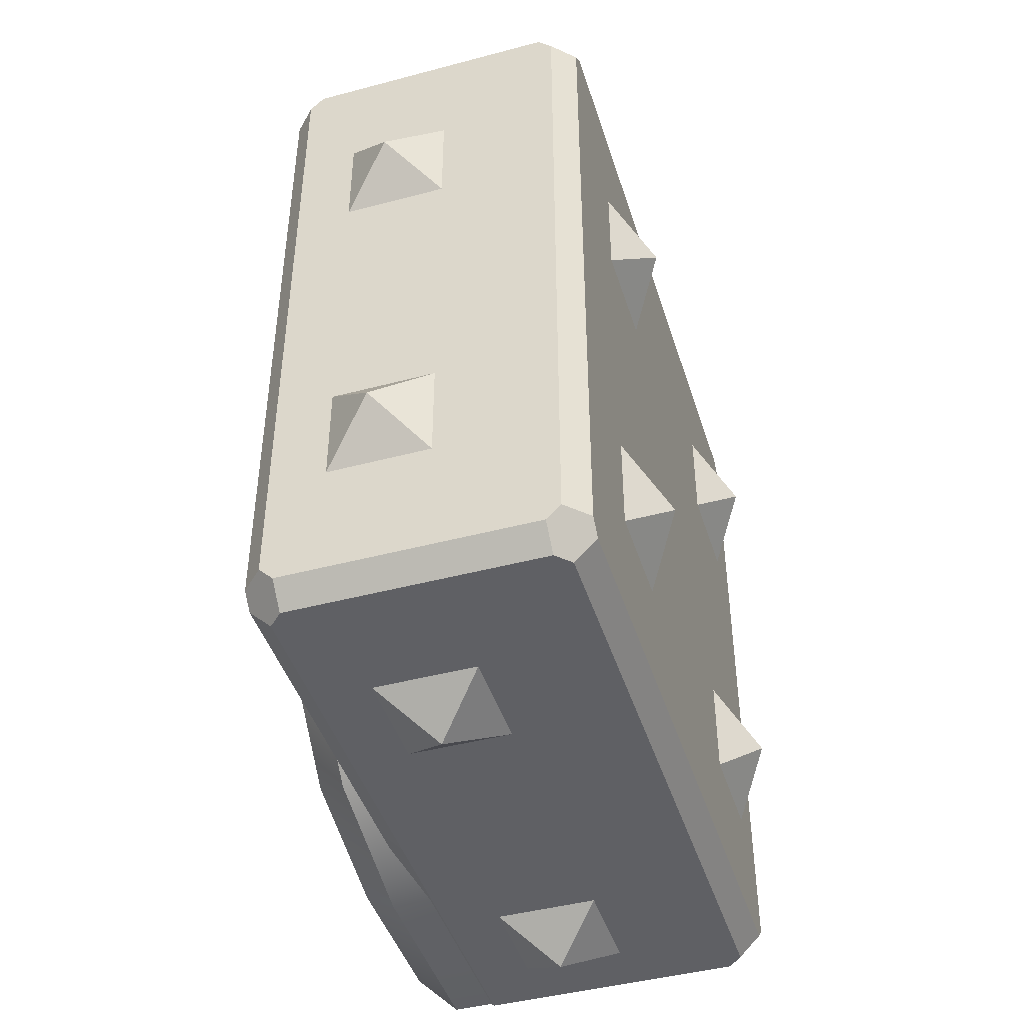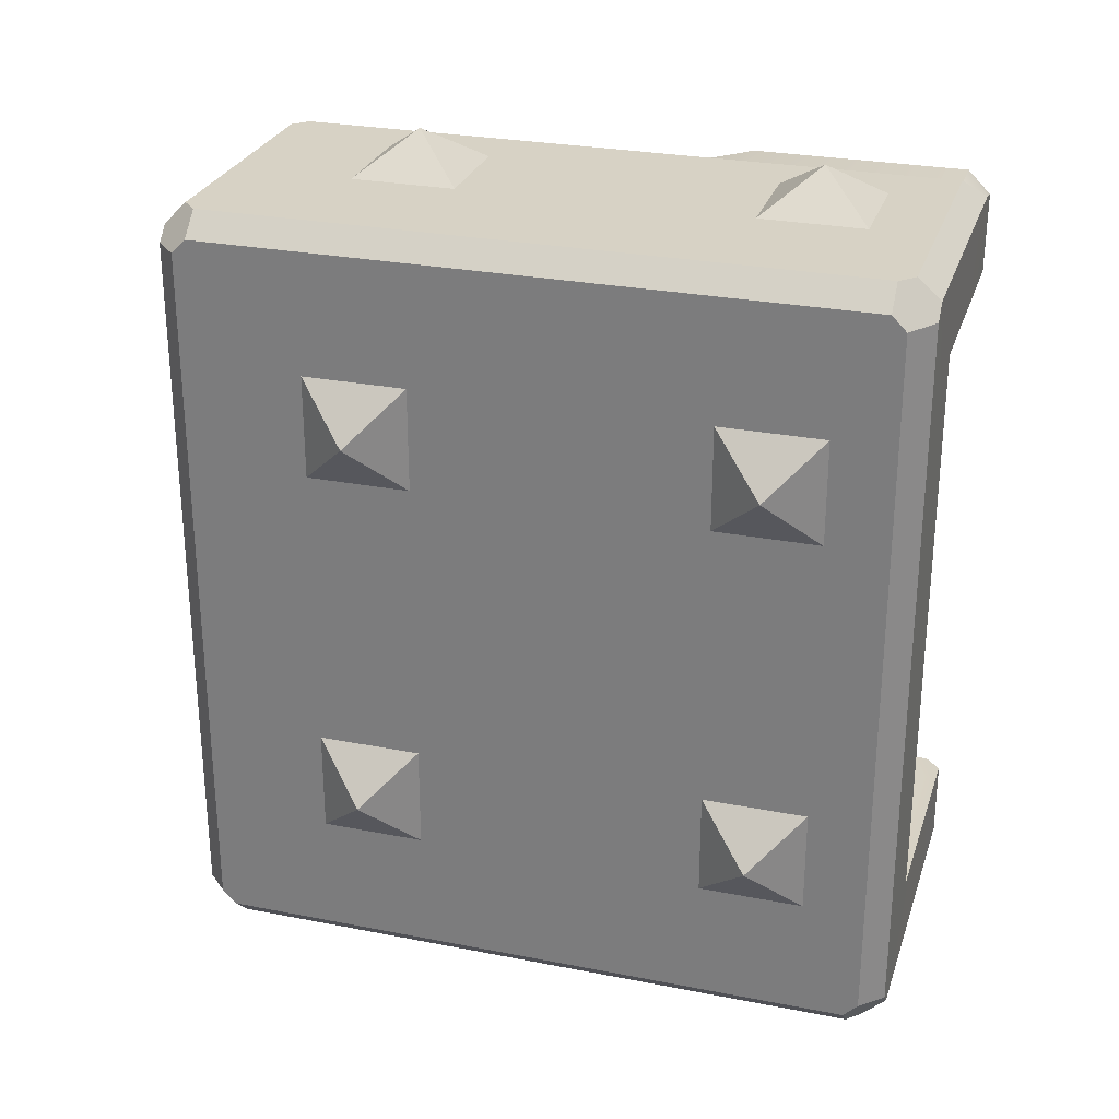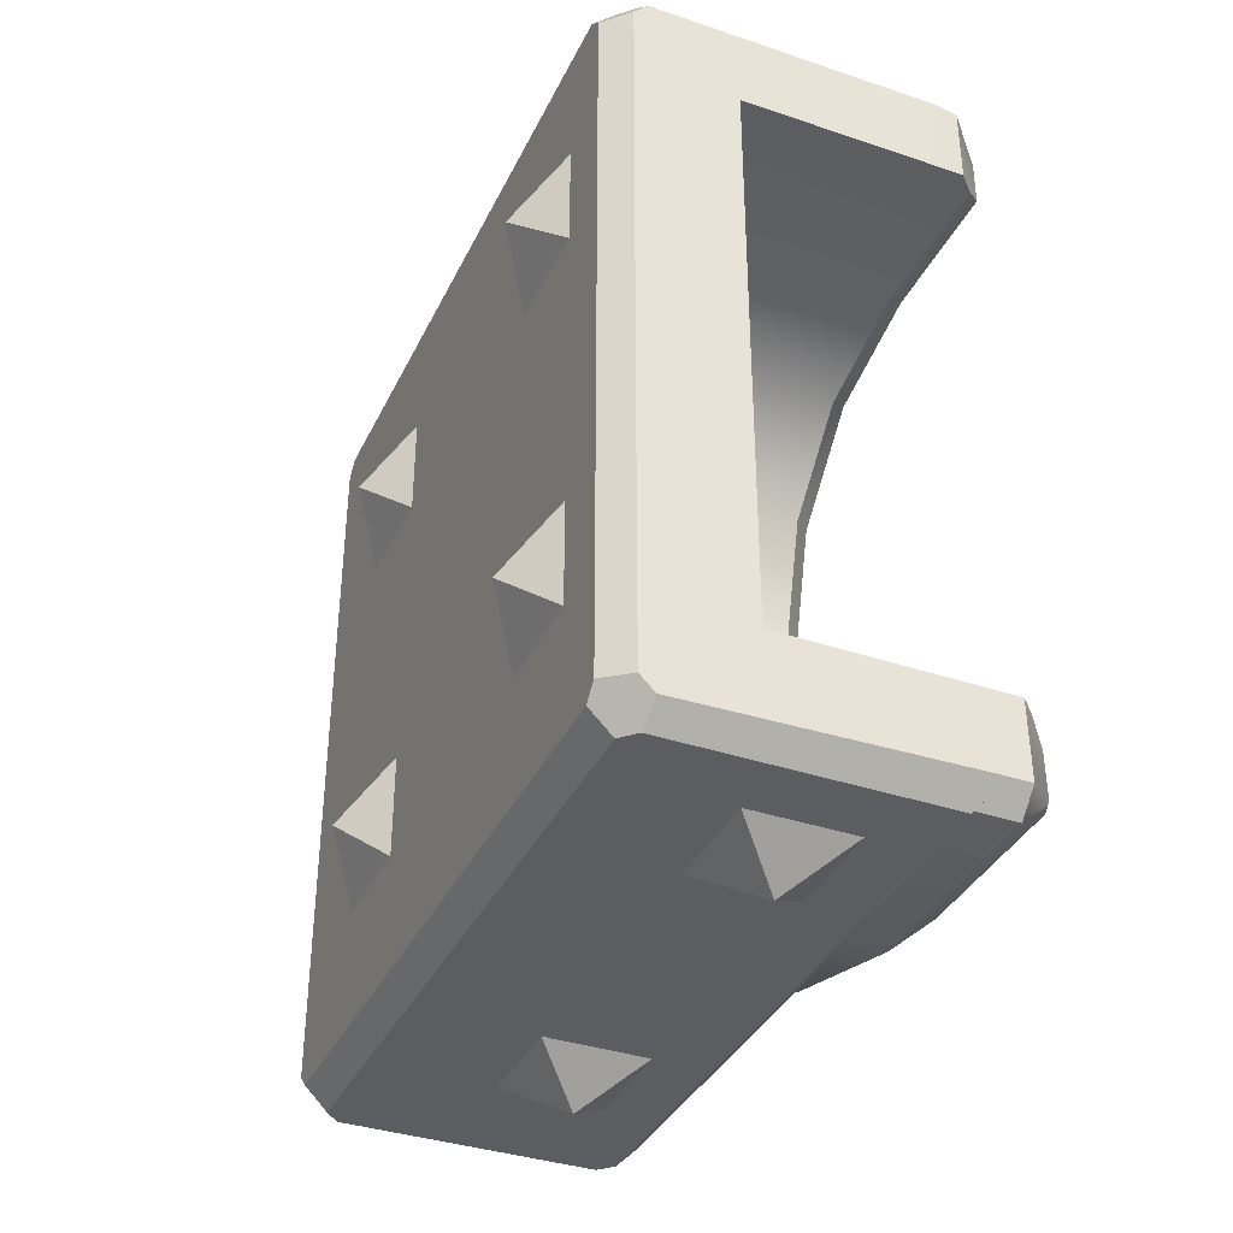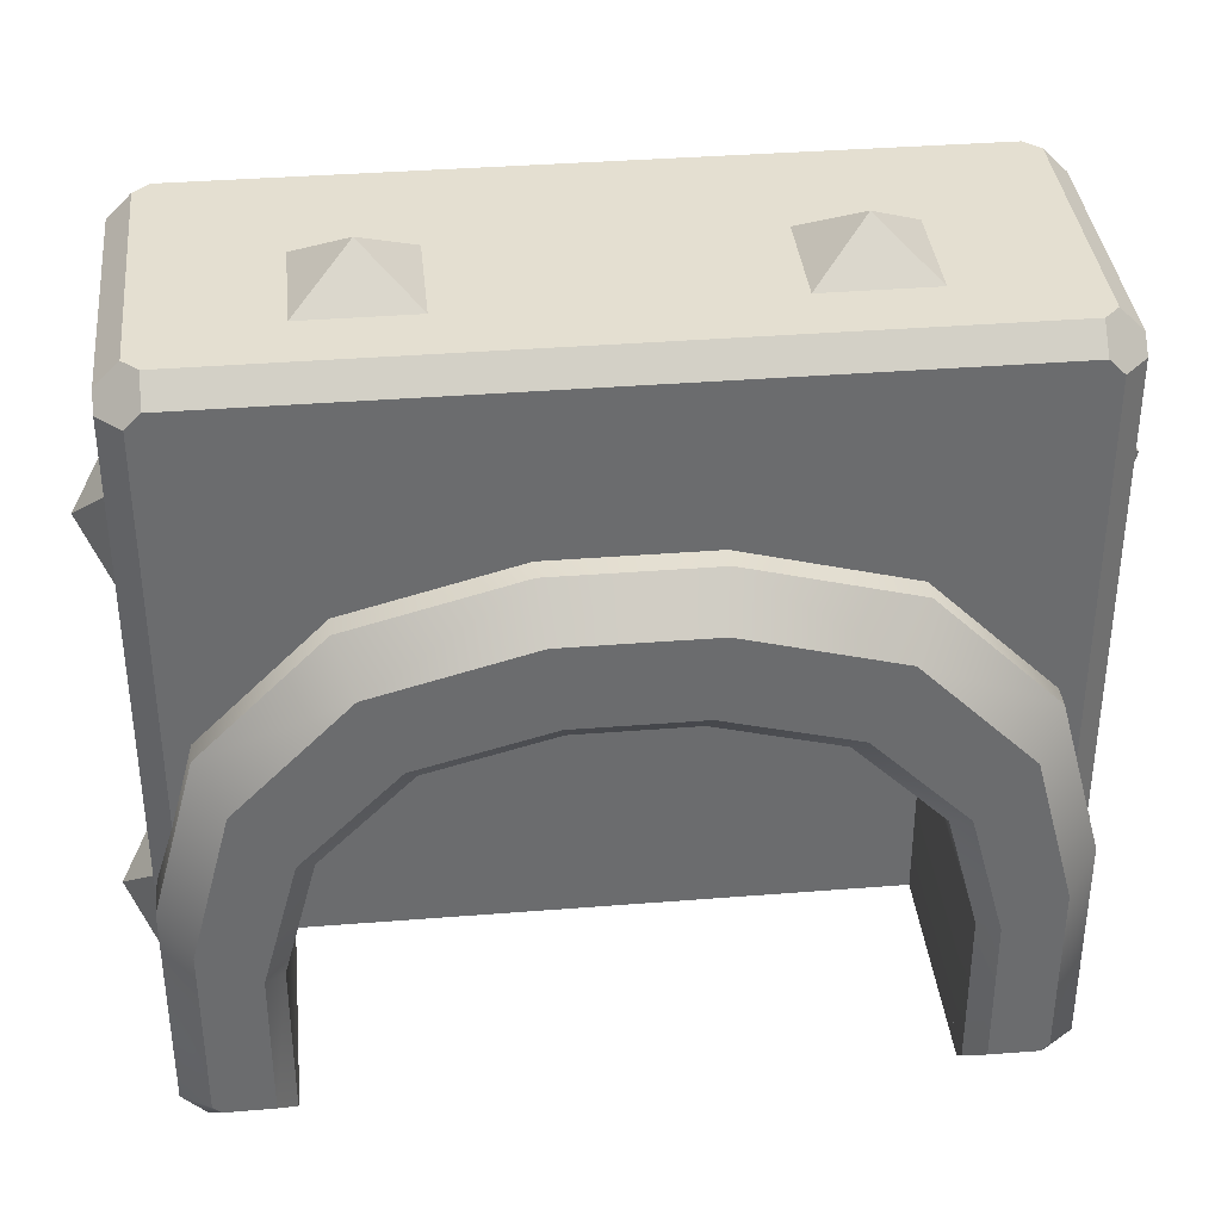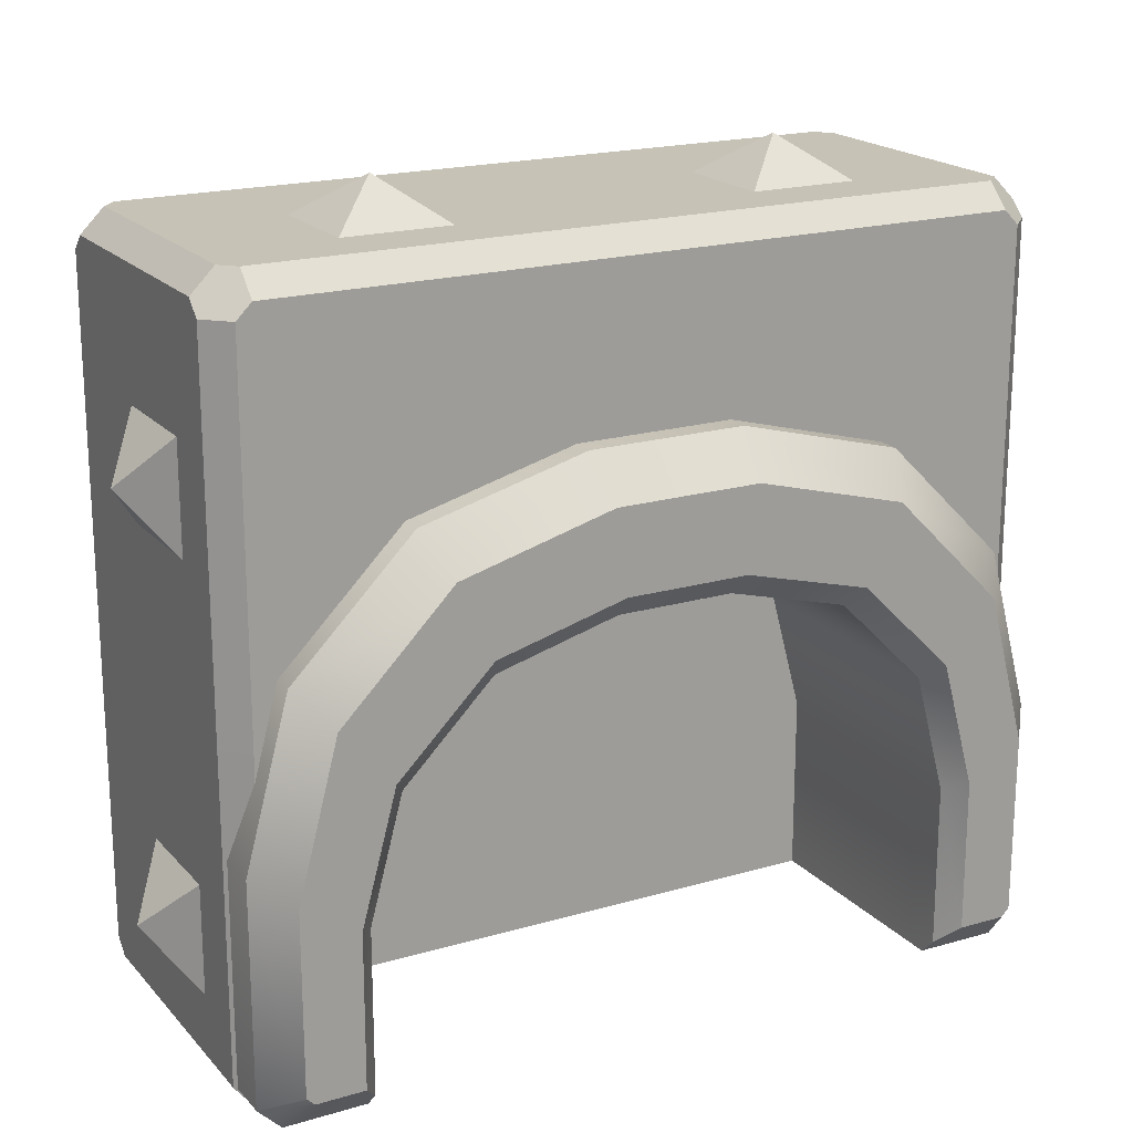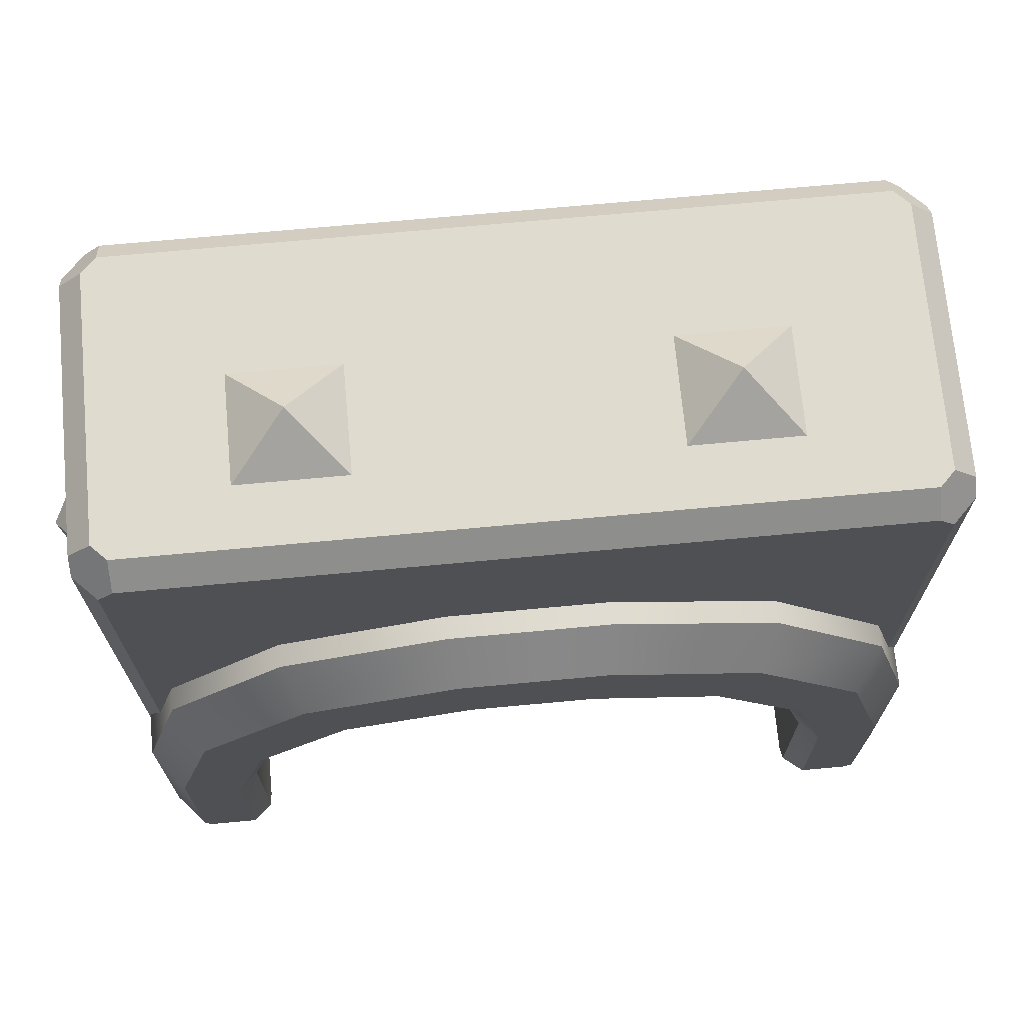
<metadata>
{"format":"obj","ext":"obj","renderer":"f3d","projection":"perspective","resolution":1024,"background":"white","views":[{"elev":-44.5,"azim":-162.8,"up":"+Z"},{"elev":27.5,"azim":-73.3,"up":"+Z"},{"elev":-37.0,"azim":-23.5,"up":"+Z"},{"elev":36.8,"azim":84.1,"up":"+Y"},{"elev":19.3,"azim":61.3,"up":"+Y"},{"elev":70.5,"azim":84.7,"up":"+Y"}]}
</metadata>
<code>
o BF_Block_111.000_BF_Block_111.051
v -0.6 1 1e-06
v -0.5 1.132 -0.132
v -0.5 0.868 -0.132
v -0.5 1.132 0.132
v -0.5 0.868 0.132
v -0.6 -0 1e-06
v -0.5 0.132 -0.132
v -0.5 -0.132 -0.132
v -0.5 0.132 0.132
v -0.5 -0.132 0.132
v 0 1e-06 0.6
v -0.132 -0.132 0.5
v 0.132 -0.132 0.5
v -0.132 0.132 0.5
v 0.132 0.132 0.5
v -0.6 1 -1
v -0.5 0.868 -1.132
v -0.5 0.868 -0.868
v -0.5 1.132 -1.132
v -0.5 1.132 -0.868
v -0.6 1e-06 -1
v -0.5 -0.132 -1.132
v -0.5 -0.132 -0.868
v -0.5 0.132 -1.132
v -0.5 0.132 -0.868
v -1e-06 1 -1.6
v 0.132 1.132 -1.5
v 0.132 0.868 -1.5
v -0.132 1.132 -1.5
v -0.132 0.868 -1.5
v -1e-06 -0 -1.6
v 0.132 0.132 -1.5
v 0.132 -0.132 -1.5
v -0.132 0.132 -1.5
v -0.132 -0.132 -1.5
v 0 1 0.6
v -0.132 0.868 0.5
v 0.132 0.868 0.5
v -0.132 1.132 0.5
v 0.132 1.132 0.5
v -0.6 1 0
v -0.5 0.868 0.132
v -0.5 1.132 0.132
v -0 1.6 -1e-06
v -0.132 1.5 0.132
v 0.132 1.5 0.132
v -0.132 1.5 -0.132
v 0.132 1.5 -0.132
v -0.6 1 -1
v -0.5 0.868 -0.868
v -0.5 1.132 -0.868
v -0 1.6 -1
v -0.132 1.5 -0.868
v 0.132 1.5 -0.868
v -0.132 1.5 -1.132
v 0.132 1.5 -1.132
f 1 2 3
f 2 1 4
f 1 5 4
f 5 1 3
f 6 7 8
f 7 6 9
f 6 10 9
f 10 6 8
f 11 12 13
f 12 11 14
f 11 15 14
f 15 11 13
f 16 17 18
f 17 16 19
f 16 20 19
f 20 16 18
f 21 22 23
f 22 21 24
f 21 25 24
f 25 21 23
f 26 27 28
f 27 26 29
f 26 30 29
f 30 26 28
f 31 32 33
f 32 31 34
f 31 35 34
f 35 31 33
f 36 37 38
f 37 36 39
f 36 40 39
f 40 36 38
f 43 41 42
f 44 45 46
f 45 44 47
f 44 48 47
f 48 44 46
f 51 49 50
f 52 53 54
f 53 52 55
f 52 56 55
f 56 52 54
o Cube_Cube.014
v -0.5 0.5 0.04248
v -0.5 0.5 -1.042
v -0.1795 0.6132 -0.06182
v -0.1795 0.3957 0.1557
v -0.1795 0.6928 -0.3589
v -0.1795 0.0986 0.2353
v -0.1795 0.6132 -0.9382
v -0.1795 0.3957 -1.156
v -0.1795 0.6928 -0.6411
v -0.1795 0.0986 -1.235
v -0.1795 -0.3433 -1.235
v -0.1795 -0.3433 0.2353
v 0.3357 0.0986 -1.235
v 0.3357 0.6928 -0.6411
v 0.3357 0.3957 -1.156
v 0.3357 0.6132 -0.9382
v 0.3357 0.0986 0.2353
v 0.3357 0.6928 -0.3589
v 0.3357 0.3957 0.1557
v 0.3357 0.6132 -0.06182
v 0.3357 -0.3433 -1.235
v 0.2784 0.252 -1.493
v 0.3357 -0.3433 0.2353
v 0.3357 1.054 -0.6905
v 0.3357 0.6531 -1.385
v 0.3357 0.9467 -1.092
v 0.2784 0.252 0.4926
v 0.3357 1.054 -0.3095
v 0.3357 0.6531 0.3852
v 0.3357 0.9467 0.09155
v -0.5 0.5 -0.5
v -0.1795 -0.3433 -0.5
v -0.1795 0.6928 -0.5
v 0.3357 0.6928 -0.5
v 0.2048 1.054 -0.5
v -0.4427 0.5 0.5
v -0.5 0.5 0.4427
v 0.2784 -0.2872 0.5
v 0.3357 -0.3443 0.448
v -0.4427 0.5 -1.5
v 0.3357 0.5 0.4427
v 0.2784 0.5 0.5
v -0.5 0.5 -1.443
v 0.2784 -0.2872 -1.5
v -0.4384 -0.3433 0.07955
v -0.5 -0.286 0.04248
v 0.3357 0.5 -1.443
v -0.5 1.443 0.04248
v -0.4427 1.5 0.04248
v 0.3357 1.443 0.01401
v 0.2784 1.5 0.04248
v 0.2784 0.5 -1.5
v -0.4384 -0.3433 -1.08
v 0.2784 -0.2873 0.4926
v -0.5 -0.286 -1.042
v -0.5 1.443 -1.042
v -0.5 -0.286 -0.5
v -0.4385 -0.3433 -0.5
v 0.3357 1.443 -0.5
v 0.2784 1.5 -0.5
v -0.4427 1.5 -0.5
v -0.5 1.443 -0.5
v -0.5 -0.2494 0.4427
v -0.5 -0.286 0.4061
v -0.4379 -0.3433 0.4121
v -0.4012 -0.3433 0.4486
v -0.4061 -0.2861 0.5
v -0.4427 -0.2495 0.5
v -0.4427 1.5 -1.042
v 0.3357 1.443 -1.014
v 0.2784 1.5 -1.042
v 0.3357 -0.3443 -1.435
v 0.2784 -0.2873 -1.493
v -0.5 -0.2494 -1.443
v -0.5 -0.286 -1.406
v -0.4379 -0.3433 -1.412
v -0.4012 -0.3433 -1.449
v -0.4061 -0.2861 -1.5
v -0.4427 -0.2495 -1.5
v -0.4061 1.5 -1.443
v -0.4427 1.5 -1.406
v -0.5 1.443 -1.406
v -0.5 1.406 -1.443
v -0.4427 1.406 -1.5
v -0.4061 1.443 -1.5
v 0.3357 1.406 -1.443
v 0.3357 1.443 -1.406
v 0.2784 1.5 -1.406
v 0.2418 1.5 -1.443
v 0.2418 1.443 -1.5
v 0.2784 1.406 -1.5
v 0.3901 -0.3433 -1.235
v 0.3901 0.252 -1.493
v 0.4838 0.2069 -1.417
v 0.4838 0.9526 -0.6766
v 0.3901 1.054 -0.6905
v 0.4838 0.579 -1.319
v -0.4061 1.5 0.4427
v -0.4427 1.5 0.4061
v -0.5 1.443 0.4061
v -0.5 1.406 0.4427
v -0.4427 1.406 0.5
v -0.4061 1.443 0.5
v 0.3357 1.406 0.4427
v 0.3357 1.443 0.4061
v 0.2784 1.5 0.4061
v 0.2418 1.5 0.4427
v 0.2418 1.443 0.5
v 0.2784 1.406 0.5
v 0.3901 -0.3433 0.2353
v 0.3901 0.6531 -1.385
v 0.4838 0.8521 -1.048
v 0.3901 0.9467 -1.092
v 0.4838 -0.231 -1.416
v 0.3901 -0.2873 -1.493
v 0.4838 -0.2504 -1.397
v 0.3901 0.252 0.4926
v 0.4838 0.2069 0.4171
v 0.4838 0.9526 -0.3234
v 0.3901 1.054 -0.3095
v 0.4838 0.579 0.3191
v 0.3901 0.6531 0.3852
v 0.4838 0.8521 0.04807
v 0.3901 0.9467 0.09155
v 0.4838 0.9529 -0.5
v 0.3901 1.054 -0.5
v 0.4838 -0.231 0.4164
v 0.3901 -0.2873 0.4926
v 0.4838 -0.2504 0.3969
v 0.3901 -0.3443 0.4354
v 0.3901 -0.3443 -1.435
v 0.4312 0.6132 -0.9382
v 0.4838 0.6663 -0.9626
v 0.4838 0.7498 -0.6489
v 0.4312 0.6928 -0.6411
v 0.4312 0.6132 -0.06182
v 0.4838 0.6663 -0.03739
v 0.4312 0.3957 -1.156
v 0.4838 0.4373 -1.193
v 0.4838 0.7498 -0.3511
v 0.4312 0.6928 -0.3589
v 0.4312 0.3957 0.1557
v 0.4838 0.4373 0.1928
v 0.4312 0.0986 -1.235
v 0.4838 0.1239 -1.278
v 0.4838 0.1239 0.2777
v 0.4312 0.0986 0.2353
v 0.4312 0.6928 -0.5
v 0.4838 0.7497 -0.5
v 0.4838 -0.2498 -1.278
v 0.4312 -0.3022 -1.235
v 0.4312 -0.3022 0.2353
v 0.4838 -0.2498 0.2781
f 134 133 132
f 101 121 120 102
f 141 146 147
f 95 184 110
f 208 209 185
f 60 62 88
f 73 75 97
f 136 137 125
f 67 109 132
f 68 79 95
f 65 89 88
f 112 138 139
f 158 159 154
f 172 206 207
f 164 163 154 159
f 117 116 127 125
f 143 144 127 126
f 197 74 90 204
f 70 90 89 65
f 90 70 191 204
f 182 152 80 91
f 108 147 142 103
f 165 164 159
f 159 158 165
f 132 131 130
f 124 119 121 123
f 58 99 130 111
f 100 134 135
f 74 90 115
f 71 69 200 194
f 188 194 195 189
f 161 106 107 162
f 171 170 172 187
f 72 70 65 63
f 61 74 76 59
f 62 73 79 68
f 77 69 66 67
f 112 58 87 118
f 84 176 182 91
f 89 90 74 61
f 136 145 146 141
f 69 77 128
f 128 103 69
f 196 193 192 197
f 71 103 72
f 142 143 126
f 76 74 115 106
f 71 69 103
f 57 87 113 102
f 109 111 131 132
f 119 124 92 93
f 123 94 124
f 135 96 108 100
f 69 71 64 66
f 140 141 147
f 96 140 147 108
f 73 203 208 79
f 77 148 207
f 81 167 149 78
f 59 76 75 60
f 144 143 142
f 142 147 146
f 170 150 201 206
f 151 190 189 168
f 184 186 185 183
f 175 179 193 196
f 60 75 73 62
f 79 166 186 95
f 198 75 76 192
f 166 79 208
f 189 195 153 168
f 95 186 184
f 178 177 179 180
f 202 203 198 199
f 110 184 173 83
f 154 163 107 105
f 185 209 183
f 97 98 94 95
f 195 201 150 153
f 174 202 199 177
f 87 57 104 118
f 115 90 70
f 86 180 176 84
f 203 73 75 198
f 187 172 207 148
f 102 113 114 101
f 112 118 117 125
f 85 83 173 178
f 88 114 109 67
f 62 68 88
f 88 89 61
f 61 59 88
f 59 60 88
f 70 72 188 191
f 158 92 98 165
f 101 114 88 68
f 160 165 98 97
f 156 155 105 104
f 102 120 119
f 157 104 57 93
f 177 199 193 179
f 181 175 196 205
f 107 116 117 105
f 162 107 163
f 145 136 125 127
f 105 155 154
f 106 161 160
f 97 95 73
f 95 79 73
f 126 72 103 142
f 75 76 97
f 140 96 99 139
f 160 97 76 106
f 127 144 145
f 186 166 208 185
f 173 184 183 174
f 58 112 139 99
f 157 156 104
f 100 108 103 128
f 111 109 114 113
f 192 76 74 197
f 132 133 67
f 133 128 67
f 128 77 67
f 100 128 133 134
f 117 118 104 105
f 98 92 124 94
f 93 92 158 157
f 71 72 63 64
f 135 134 132 130
f 116 115 126 127
f 152 169 82 80
f 209 208 203 202
f 113 87 58 111
f 187 148 77 128
f 95 122 68
f 122 121 68
f 121 101 68
f 72 71 194 188
f 202 174 183 209
f 206 172 170
f 149 171 129 78
f 88 67 66
f 66 64 88
f 64 63 88
f 63 65 88
f 130 131 111
f 57 102 119 93
f 175 181 182 176
f 169 167 81 82
f 165 160 162 164
f 138 137 136
f 136 141 140
f 145 144 142 146
f 119 120 121
f 121 122 123
f 94 123 122 95
f 96 135 130 99
f 154 155 156
f 139 138 136 140
f 160 161 162
f 162 163 164
f 157 158 154 156
f 197 204 205 196
f 171 187 128 129
f 116 107 106 115
f 152 151 168 169
f 151 152 182 181
f 173 174 177 178
f 207 200 69 77
f 149 150 170 171
f 115 70 72 126
f 176 180 179 175
f 205 204 191 190
f 194 200 201 195
f 168 153 167 169
f 188 189 190 191
f 199 198 192 193
f 153 150 149 167
f 200 207 206 201
f 181 205 190 151
f 125 137 138 112
f 85 178 180 86

</code>
